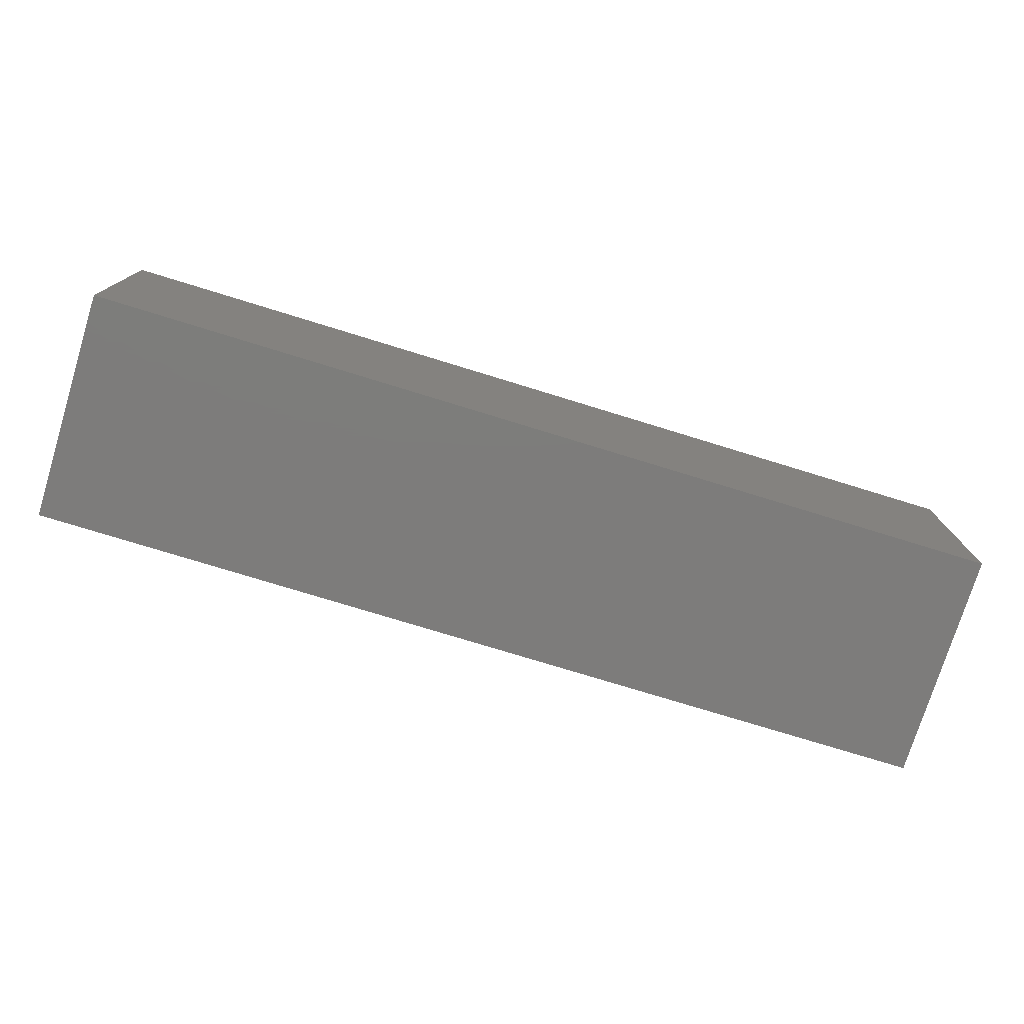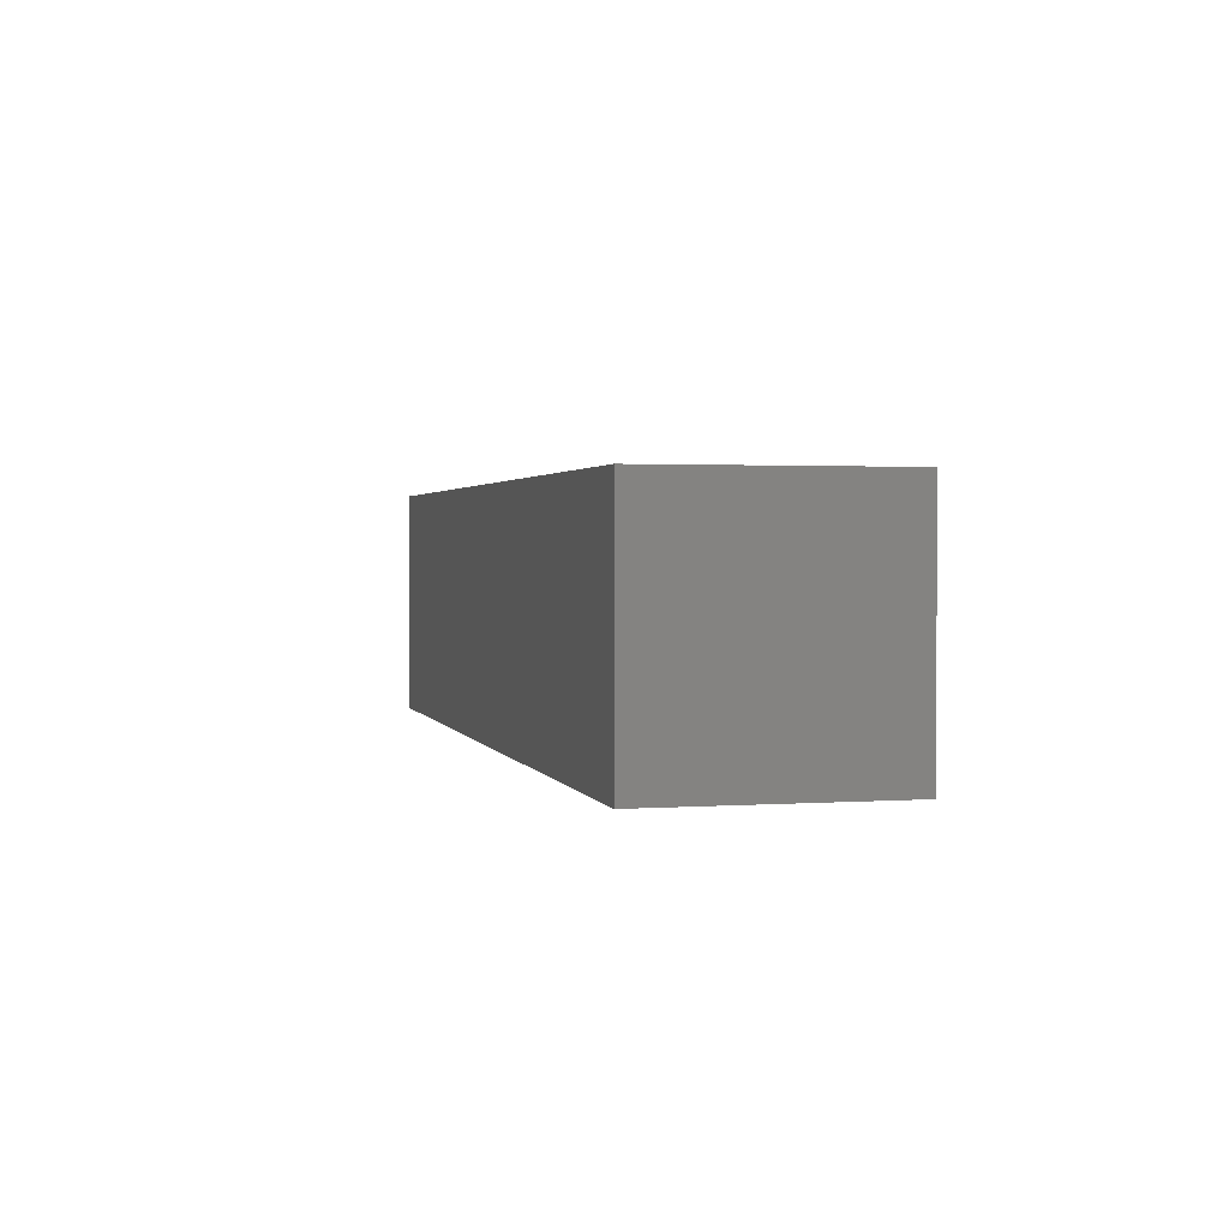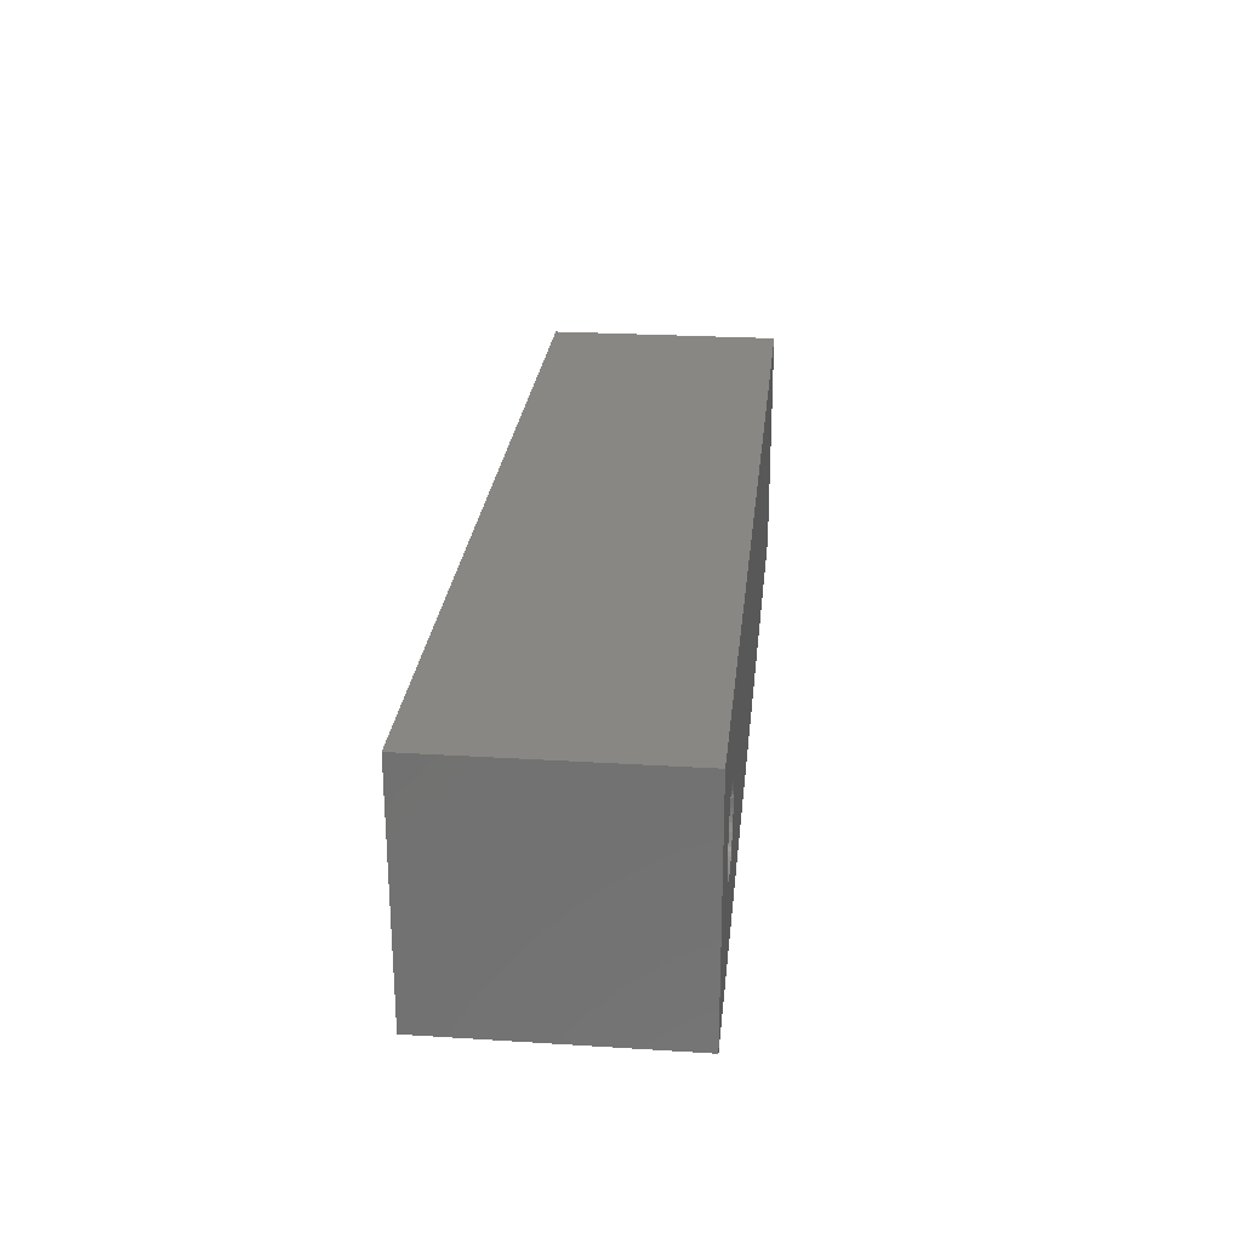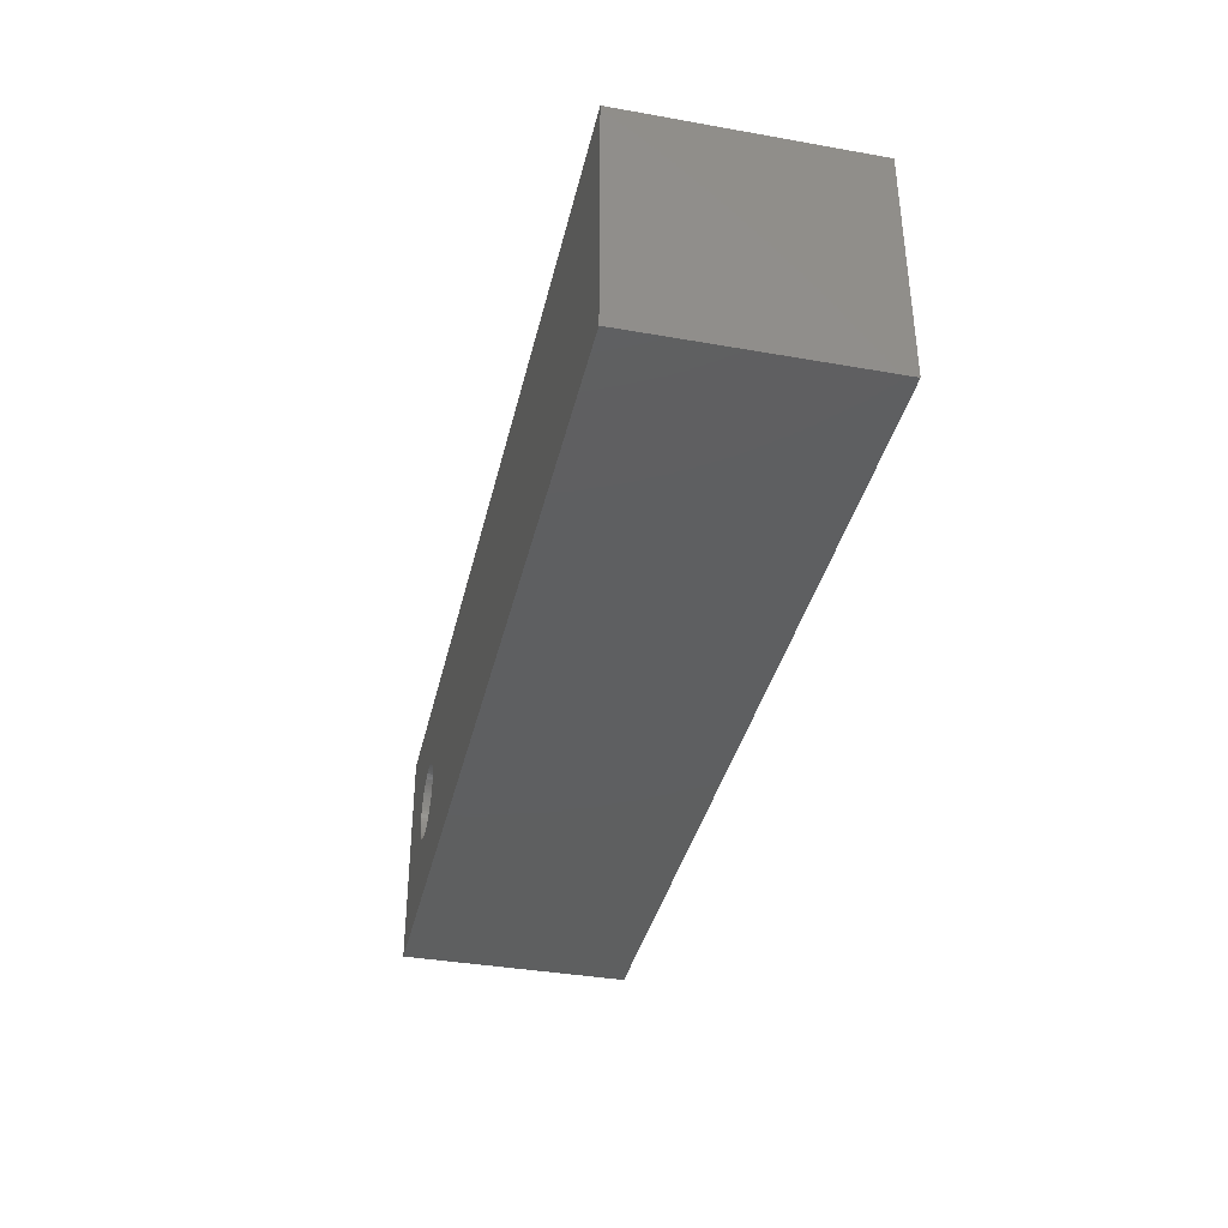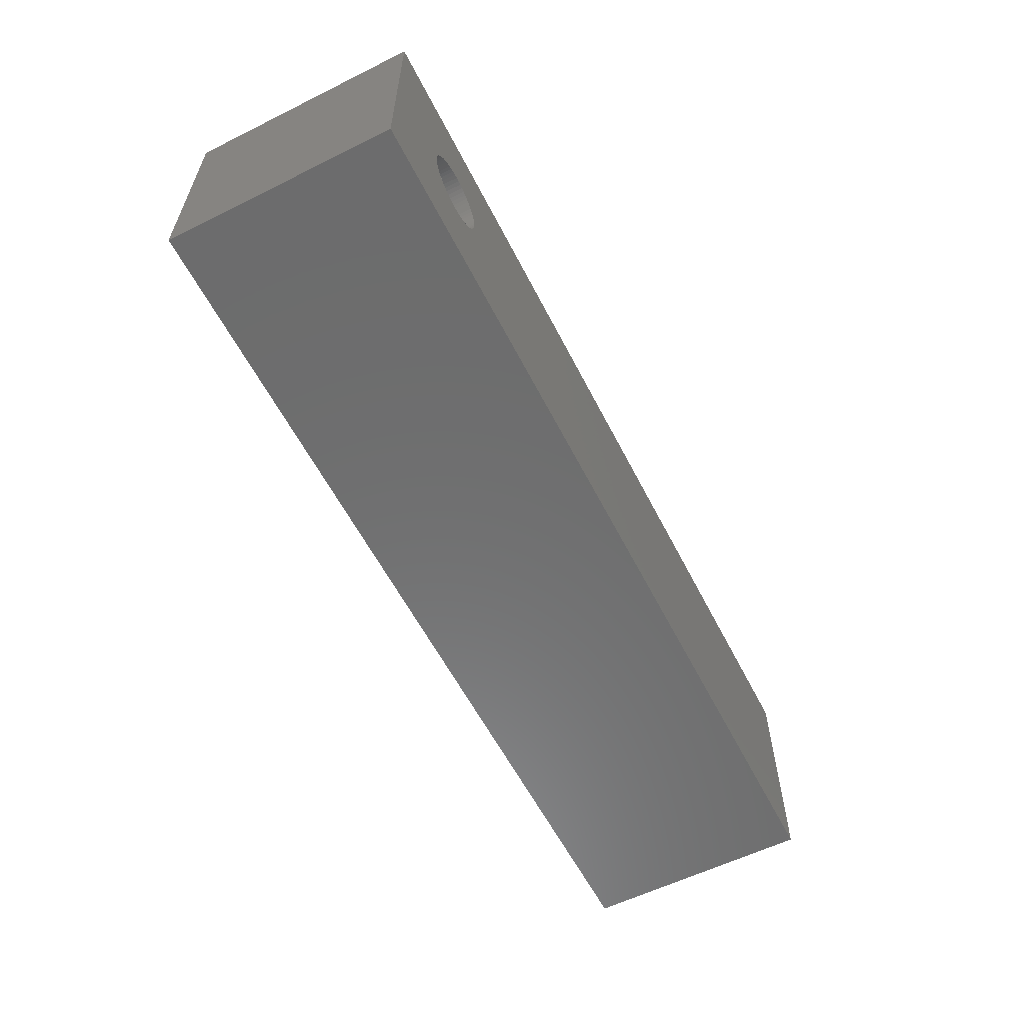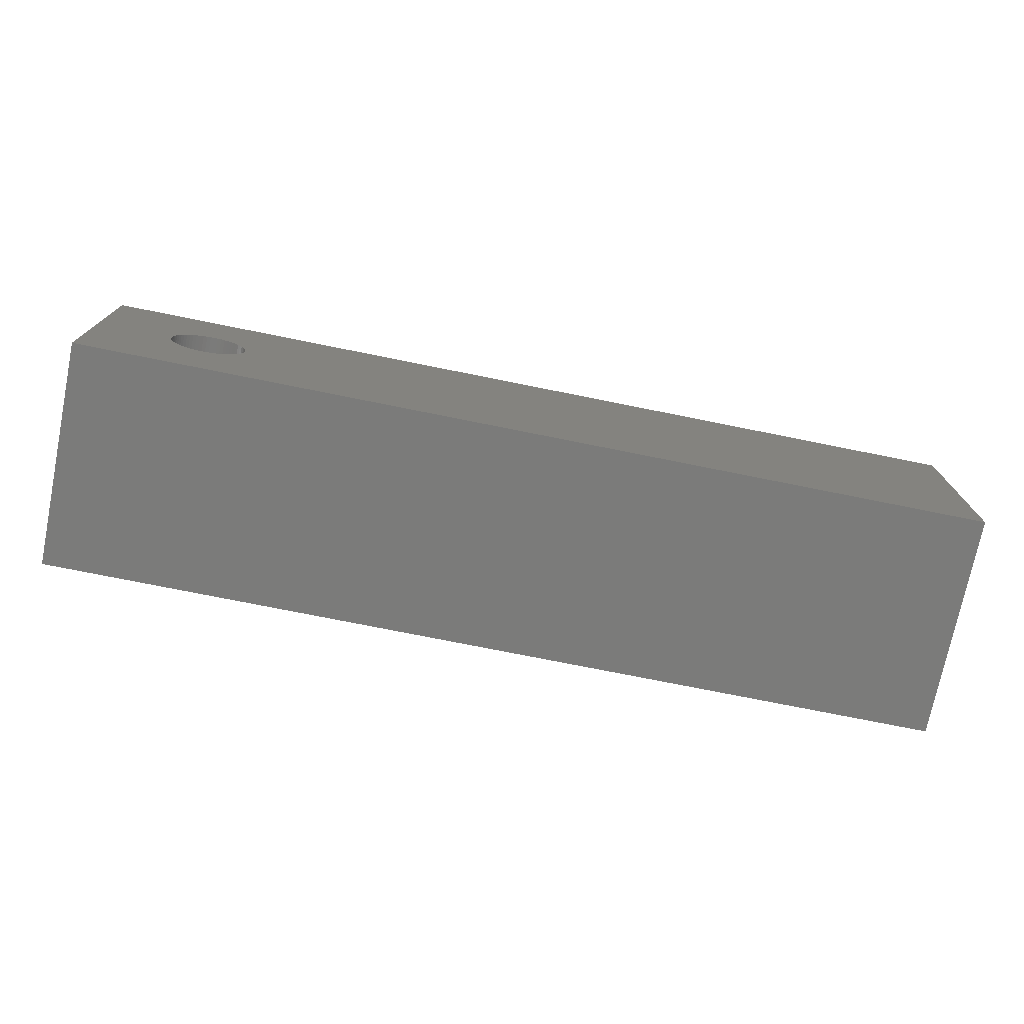
<metadata>
{"format":"stl","ext":"stl","renderer":"f3d","projection":"perspective","resolution":1024,"background":"white","views":[{"elev":-76.1,"azim":162.9,"up":"+Y"},{"elev":1.8,"azim":-104.0,"up":"+Z"},{"elev":25.4,"azim":-84.3,"up":"+Y"},{"elev":-37.3,"azim":77.2,"up":"+Y"},{"elev":-58.8,"azim":-63.0,"up":"+Y"},{"elev":-74.2,"azim":-11.4,"up":"+Y"}]}
</metadata>
<code>
# stl→obj: 152 verts, 355 faces
v 20 15 30
v 19.98 15.49 20
v 19.98 15.49 30
v 20 15 20
v 19.9 15.98 20
v 19.9 15.98 30
v 19.78 16.45 20
v 19.78 16.45 30
v 19.62 16.91 20
v 19.62 16.91 30
v 19.41 17.36 20
v 19.41 17.36 30
v 19.16 17.78 20
v 19.16 17.78 30
v 18.87 18.17 20
v 18.87 18.17 30
v 18.54 18.54 20
v 18.54 18.54 30
v 18.17 18.87 20
v 18.17 18.87 30
v 17.78 19.16 20
v 17.78 19.16 30
v 17.36 19.41 20
v 17.36 19.41 30
v 16.91 19.62 20
v 16.91 19.62 30
v 16.6 19.73 30
v 16.45 19.78 20
v 16.45 19.78 30
v 15.98 19.9 20
v 15.98 19.9 30
v 15.78 19.93 30
v 15.49 19.98 20
v 15.49 19.98 30
v 15 20 20
v 15 20 30
v 14.51 19.98 20
v 14.51 19.98 30
v 14.02 19.9 20
v 14.02 19.9 30
v 13.55 19.78 20
v 13.55 19.78 30
v 13.09 19.62 20
v 13.09 19.62 30
v 12.64 19.41 20
v 12.64 19.41 30
v 12.22 19.16 20
v 12.22 19.16 30
v 11.83 18.87 20
v 11.83 18.87 30
v 11.46 18.54 20
v 11.46 18.54 30
v 11.13 18.17 20
v 11.13 18.17 30
v 10.84 17.78 20
v 10.84 17.78 30
v 10.59 17.36 20
v 10.59 17.36 30
v 10.38 16.91 20
v 10.38 16.91 30
v 10.27 16.6 30
v 10.22 16.45 20
v 10.22 16.45 30
v 10.1 15.98 20
v 10.1 15.98 30
v 10.07 15.78 30
v 10.02 15.49 20
v 10.02 15.49 30
v 10.02 15.38 30
v 10 15 20
v 10 15 30
v 10.02 14.51 20
v 10.02 14.51 30
v 10.1 14.02 20
v 10.1 14.02 30
v 10.2 13.6 30
v 10.22 13.55 20
v 10.22 13.55 30
v 10.38 13.09 20
v 10.38 13.09 30
v 10.59 12.64 20
v 10.59 12.64 30
v 10.84 12.22 20
v 10.84 12.22 30
v 11.13 11.83 20
v 11.13 11.83 30
v 11.46 11.46 20
v 11.46 11.46 30
v 11.83 11.13 20
v 11.83 11.13 30
v 12.17 10.88 30
v 12.22 10.84 20
v 12.22 10.84 30
v 12.64 10.59 20
v 12.64 10.59 30
v 13.09 10.38 20
v 13.09 10.38 30
v 13.29 10.31 30
v 13.55 10.22 20
v 13.55 10.22 30
v 13.6 10.2 30
v 14.02 10.1 20
v 14.02 10.1 30
v 14.28 10.06 30
v 14.51 10.02 20
v 14.51 10.02 30
v 14.63 10.02 30
v 15 10 20
v 15 10 30
v 15.38 10.02 30
v 15.49 10.02 20
v 15.49 10.02 30
v 15.78 10.07 30
v 15.98 10.1 20
v 15.98 10.1 30
v 16.45 10.22 20
v 16.45 10.22 30
v 16.91 10.38 20
v 16.91 10.38 30
v 17.03 10.44 30
v 17.36 10.59 20
v 17.36 10.59 30
v 17.78 10.84 20
v 17.78 10.84 30
v 18.17 11.13 20
v 18.17 11.13 30
v 18.54 11.46 20
v 18.54 11.46 30
v 18.87 11.83 20
v 18.87 11.83 30
v 19.16 12.22 20
v 19.16 12.22 30
v 19.41 12.64 20
v 19.41 12.64 30
v 19.62 13.09 20
v 19.62 13.09 30
v 19.78 13.55 20
v 19.78 13.55 30
v 19.9 14.02 20
v 19.9 14.02 30
v 19.98 14.51 20
v 19.98 14.51 30
v 0 30 30
v 120 30 30
v 0 0 30
v 120 30 0
v 0 30 0
v 0 0 0
v 120 0 30
v 120 0 0
v 11.92 11.06 30
v 15 15 20
f 1 2 3
f 1 4 2
f 3 5 6
f 3 2 5
f 6 7 8
f 6 5 7
f 8 9 10
f 8 7 9
f 10 11 12
f 10 9 11
f 12 13 14
f 12 11 13
f 14 15 16
f 14 13 15
f 16 17 18
f 16 15 17
f 18 19 20
f 18 17 19
f 20 21 22
f 20 19 21
f 22 23 24
f 22 21 23
f 24 25 26
f 24 23 25
f 27 28 29
f 26 25 28
f 29 30 31
f 29 28 30
f 32 33 34
f 31 30 33
f 34 35 36
f 34 33 35
f 36 37 38
f 36 35 37
f 38 39 40
f 38 37 39
f 40 41 42
f 40 39 41
f 42 43 44
f 42 41 43
f 44 45 46
f 44 43 45
f 46 47 48
f 46 45 47
f 48 49 50
f 48 47 49
f 50 51 52
f 50 49 51
f 52 53 54
f 52 51 53
f 54 55 56
f 54 53 55
f 56 57 58
f 56 55 57
f 58 59 60
f 58 57 59
f 61 62 63
f 60 59 62
f 63 64 65
f 63 62 64
f 66 67 68
f 65 64 67
f 69 70 71
f 68 67 70
f 71 72 73
f 71 70 72
f 73 74 75
f 73 72 74
f 76 77 78
f 75 74 77
f 78 79 80
f 78 77 79
f 80 81 82
f 80 79 81
f 82 83 84
f 82 81 83
f 84 85 86
f 84 83 85
f 86 87 88
f 86 85 87
f 88 89 90
f 88 87 89
f 91 92 93
f 90 89 92
f 93 94 95
f 93 92 94
f 95 96 97
f 95 94 96
f 98 99 100
f 97 96 99
f 101 102 103
f 100 99 102
f 104 105 106
f 103 102 105
f 107 108 109
f 106 105 108
f 110 111 112
f 109 108 111
f 113 114 115
f 112 111 114
f 115 116 117
f 115 114 116
f 117 118 119
f 117 116 118
f 120 121 122
f 119 118 121
f 122 123 124
f 122 121 123
f 124 125 126
f 124 123 125
f 126 127 128
f 126 125 127
f 128 129 130
f 128 127 129
f 130 131 132
f 130 129 131
f 132 133 134
f 132 131 133
f 134 135 136
f 134 133 135
f 136 137 138
f 136 135 137
f 138 139 140
f 138 137 139
f 140 141 142
f 140 139 141
f 142 4 1
f 142 141 4
f 143 42 40
f 143 40 38
f 24 22 144
f 109 145 110
f 58 56 143
f 82 82 145
f 73 145 73
f 73 145 75
f 78 145 80
f 145 109 109
f 107 145 109
f 107 106 145
f 145 103 103
f 101 145 103
f 101 100 145
f 97 145 97
f 145 100 100
f 98 145 100
f 98 97 145
f 68 145 68
f 58 145 60
f 36 143 38
f 119 145 119
f 120 145 122
f 120 119 145
f 126 126 144
f 144 124 124
f 122 122 144
f 140 140 144
f 144 142 142
f 26 143 26
f 27 143 29
f 27 26 143
f 3 3 144
f 144 20 20
f 20 144 22
f 145 144 122
f 143 146 147
f 143 144 146
f 148 149 145
f 148 150 149
f 149 146 144
f 149 150 146
f 148 143 147
f 148 145 143
f 144 143 24
f 145 149 144
f 150 147 146
f 150 148 147
f 107 106 108
f 110 109 111
f 120 119 121
f 113 112 114
f 76 75 77
f 27 26 28
f 151 90 92
f 69 68 70
f 32 31 33
f 98 97 99
f 61 60 62
f 66 65 67
f 91 151 92
f 101 100 102
f 104 103 105
f 4 152 2
f 2 152 5
f 5 152 7
f 7 152 9
f 9 152 11
f 11 152 13
f 13 152 15
f 15 152 17
f 17 152 19
f 19 152 21
f 21 152 23
f 23 152 25
f 25 152 28
f 28 152 30
f 30 152 33
f 33 152 35
f 35 152 37
f 37 152 39
f 39 152 41
f 41 152 43
f 43 152 45
f 45 152 47
f 47 152 49
f 49 152 51
f 51 152 53
f 53 152 55
f 55 152 57
f 57 152 59
f 59 152 62
f 62 152 64
f 64 152 67
f 67 152 70
f 70 152 72
f 72 152 74
f 74 152 77
f 77 152 79
f 79 152 81
f 81 152 83
f 83 152 85
f 85 152 87
f 87 152 89
f 89 152 92
f 92 152 94
f 94 152 96
f 96 152 99
f 99 152 102
f 102 152 105
f 105 152 108
f 108 152 111
f 111 152 114
f 114 152 116
f 116 152 118
f 118 152 121
f 121 152 123
f 123 152 125
f 125 152 127
f 127 152 129
f 129 152 131
f 131 152 133
f 133 152 135
f 135 152 137
f 137 152 139
f 139 152 141
f 141 152 4
f 42 143 42
f 143 46 44
f 66 145 68
f 63 145 65
f 61 145 63
f 58 145 58
f 143 56 54
f 52 143 54
f 145 61 60
f 143 52 50
f 48 143 50
f 145 66 65
f 46 143 48
f 145 69 68
f 143 36 34
f 144 10 8
f 6 144 8
f 3 144 6
f 122 144 124
f 144 126 124
f 115 145 117
f 145 119 117
f 144 130 130
f 126 144 128
f 113 145 115
f 144 132 132
f 145 113 112
f 110 145 112
f 144 134 132
f 144 136 134
f 144 138 136
f 104 145 106
f 144 140 138
f 145 104 103
f 140 144 142
f 144 1 1
f 144 3 1
f 143 31 31
f 24 143 26
f 144 22 22
f 18 144 20
f 144 18 18
f 14 144 16
f 145 88 86
f 145 90 88
f 84 145 86
f 82 145 84
f 80 145 80
f 145 78 78
f 76 145 78
f 145 75 75
f 71 145 73
f 69 145 71
f 36 143 36
f 145 76 75
f 93 145 93
f 145 97 95
f 91 145 93
f 144 12 12
f 144 14 12
f 143 145 58
f 90 145 90
f 151 145 91
f 151 90 145
f 80 145 82
f 71 71 145
f 145 106 106
f 93 145 95
f 145 95 95
f 65 145 65
f 145 63 63
f 60 145 60
f 52 52 143
f 143 54 54
f 48 48 143
f 143 50 50
f 38 38 143
f 42 143 44
f 143 44 44
f 112 145 112
f 145 115 115
f 117 117 145
f 128 128 144
f 128 144 130
f 130 144 132
f 134 134 144
f 142 144 1
f 29 143 29
f 29 143 31
f 32 143 34
f 32 31 143
f 34 34 143
f 6 6 144
f 144 8 8
f 16 144 18
f 14 14 144
f 144 16 16
f 10 10 144
f 10 144 12

</code>
